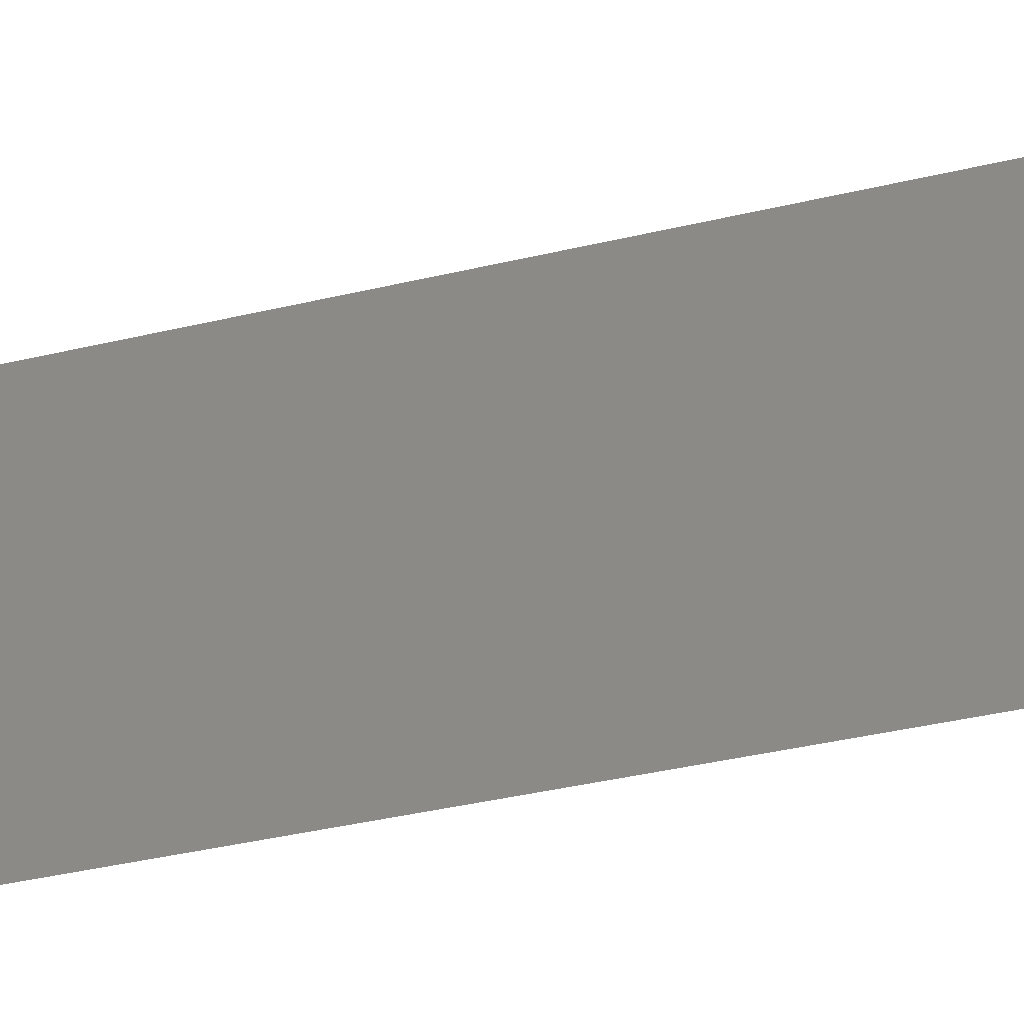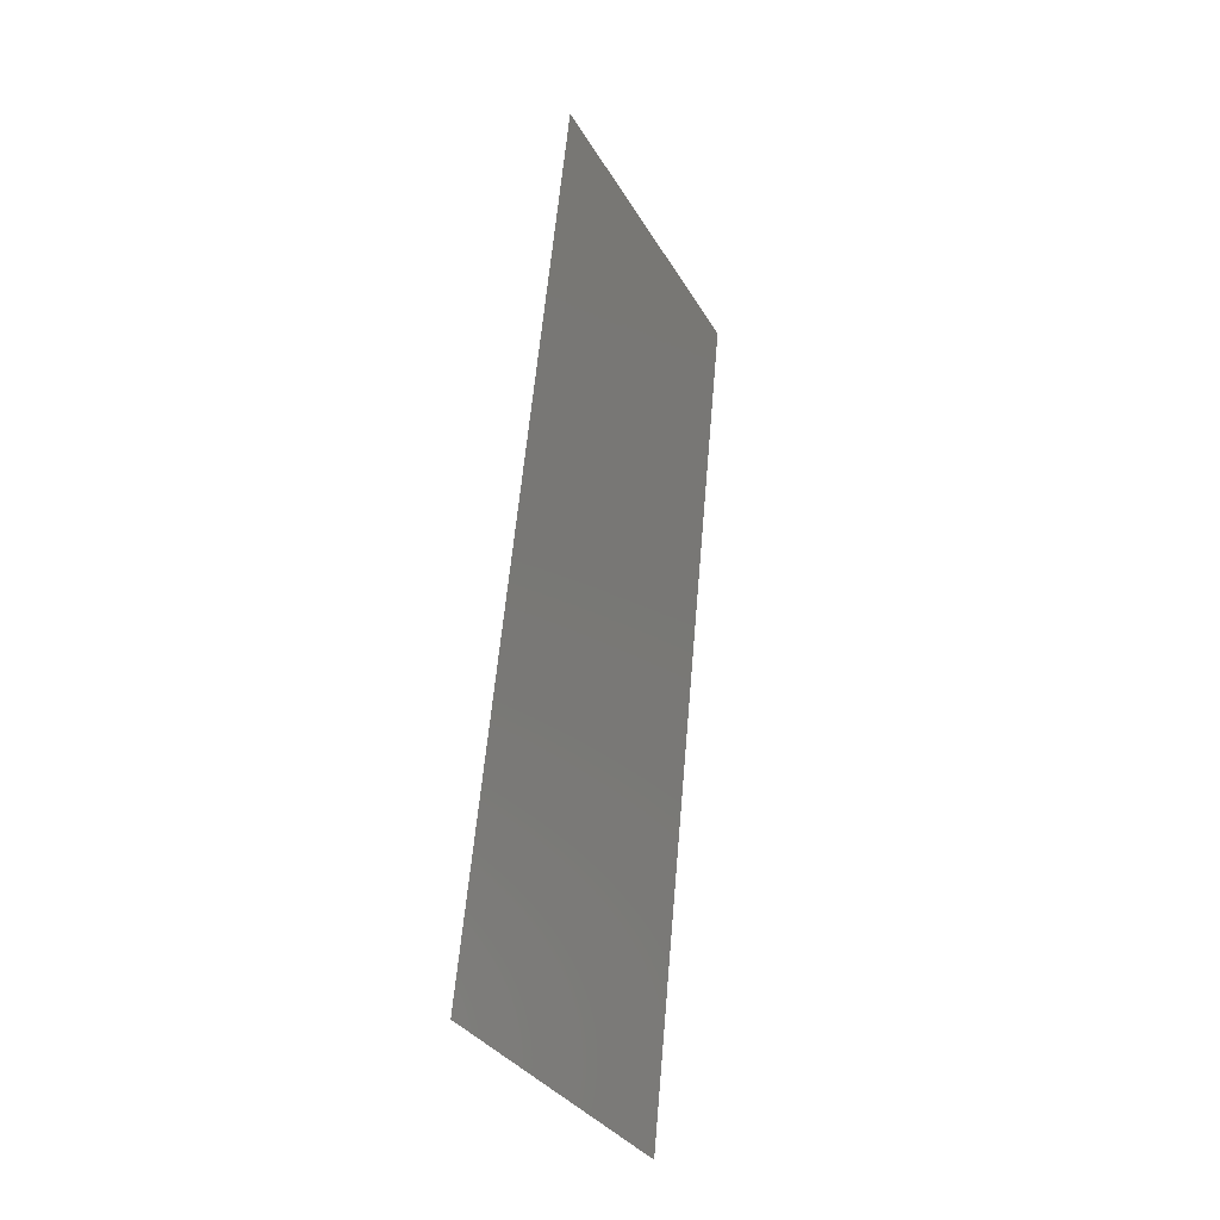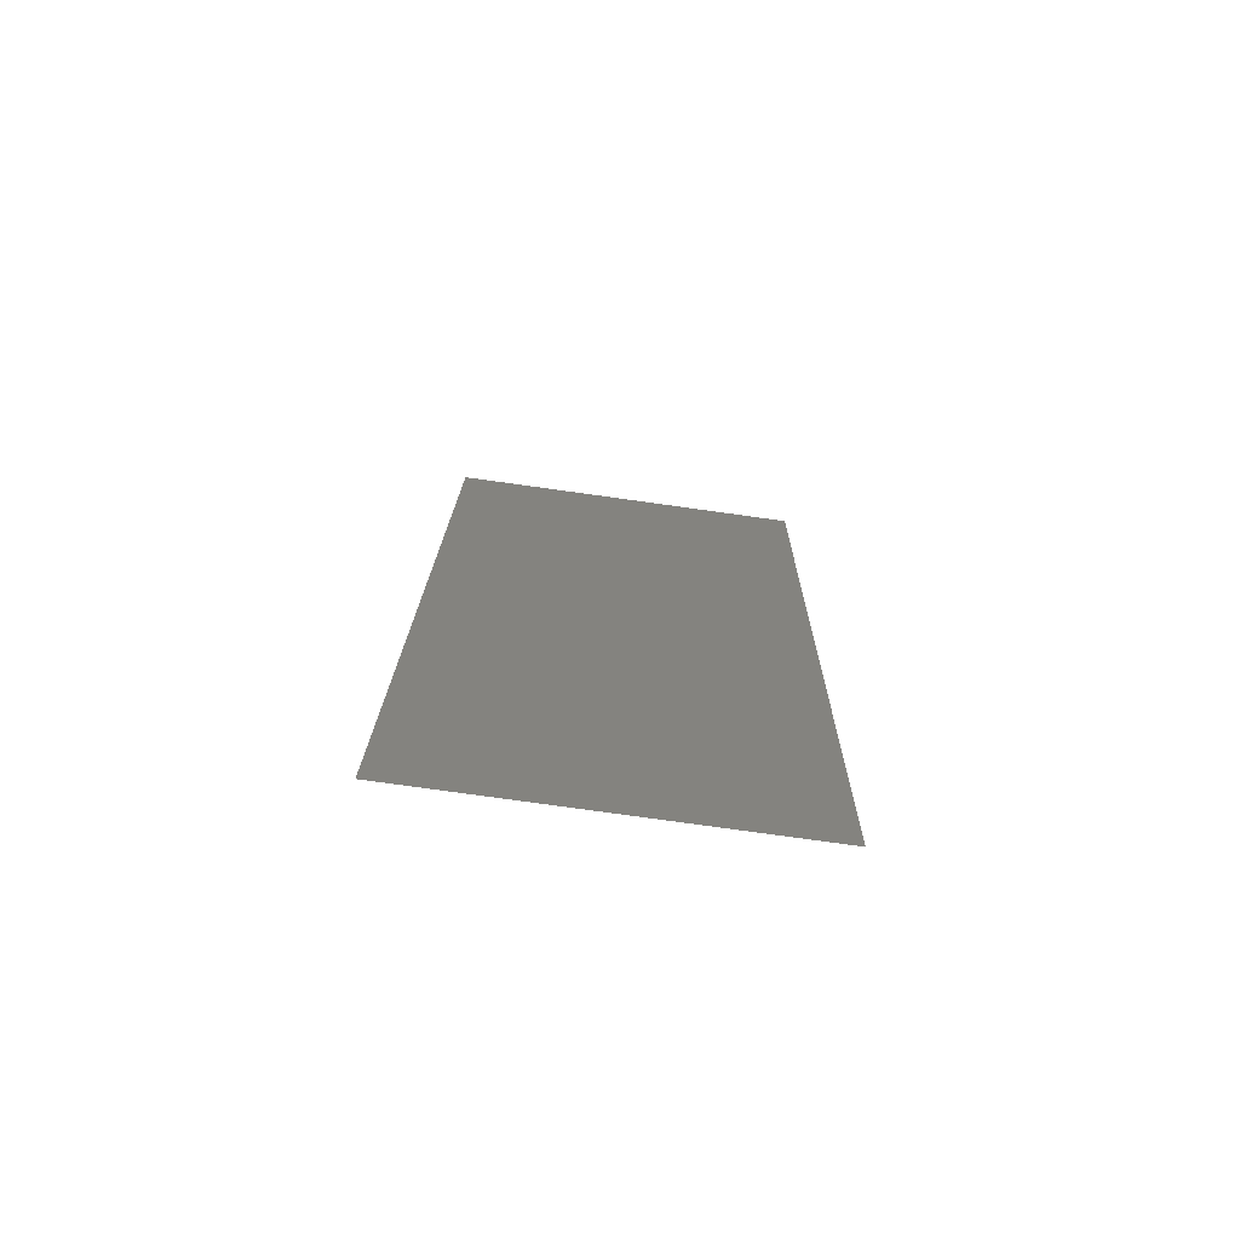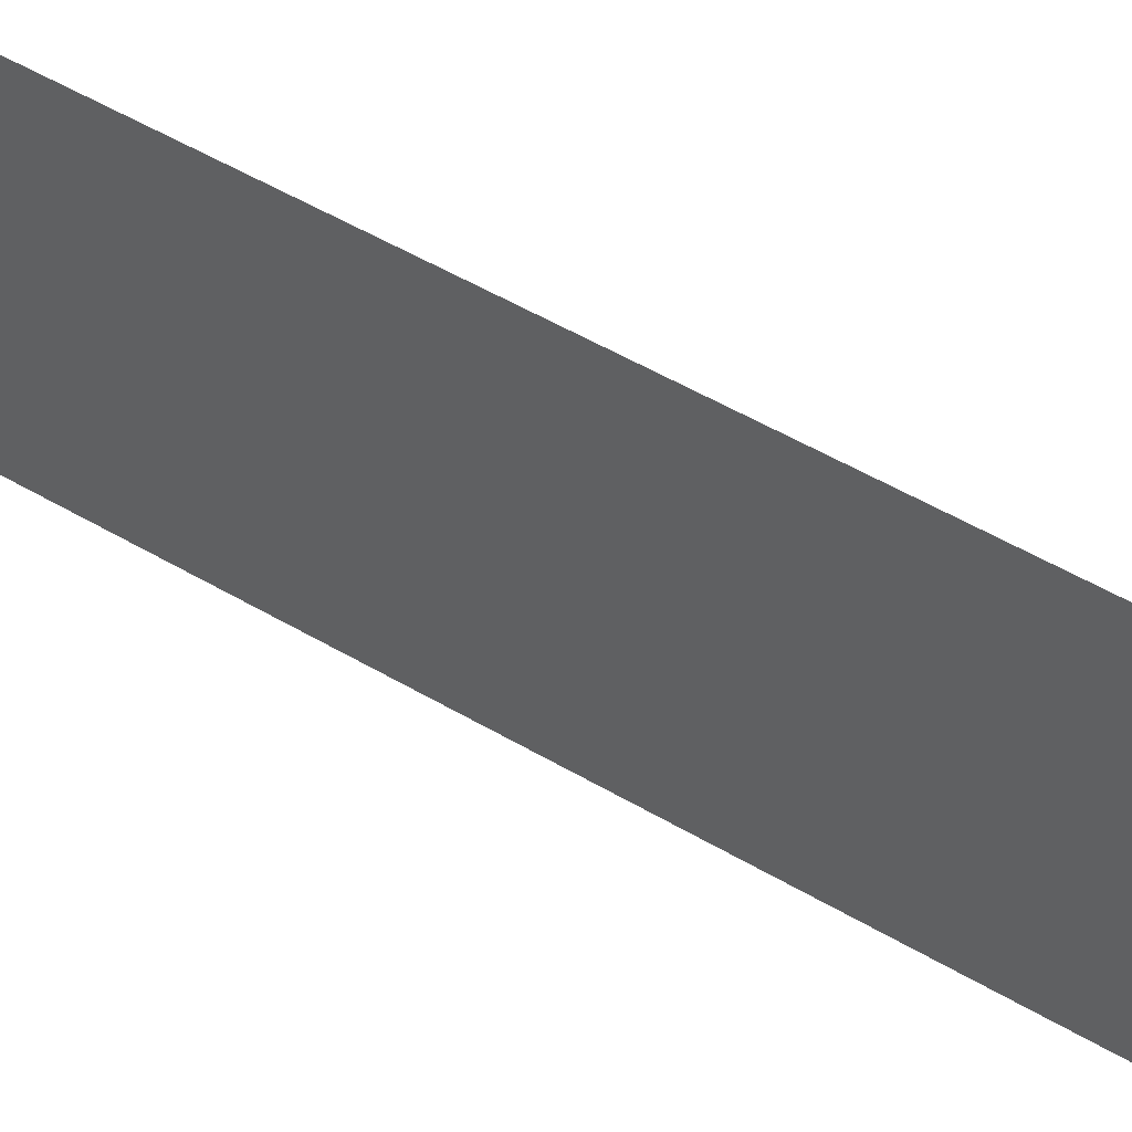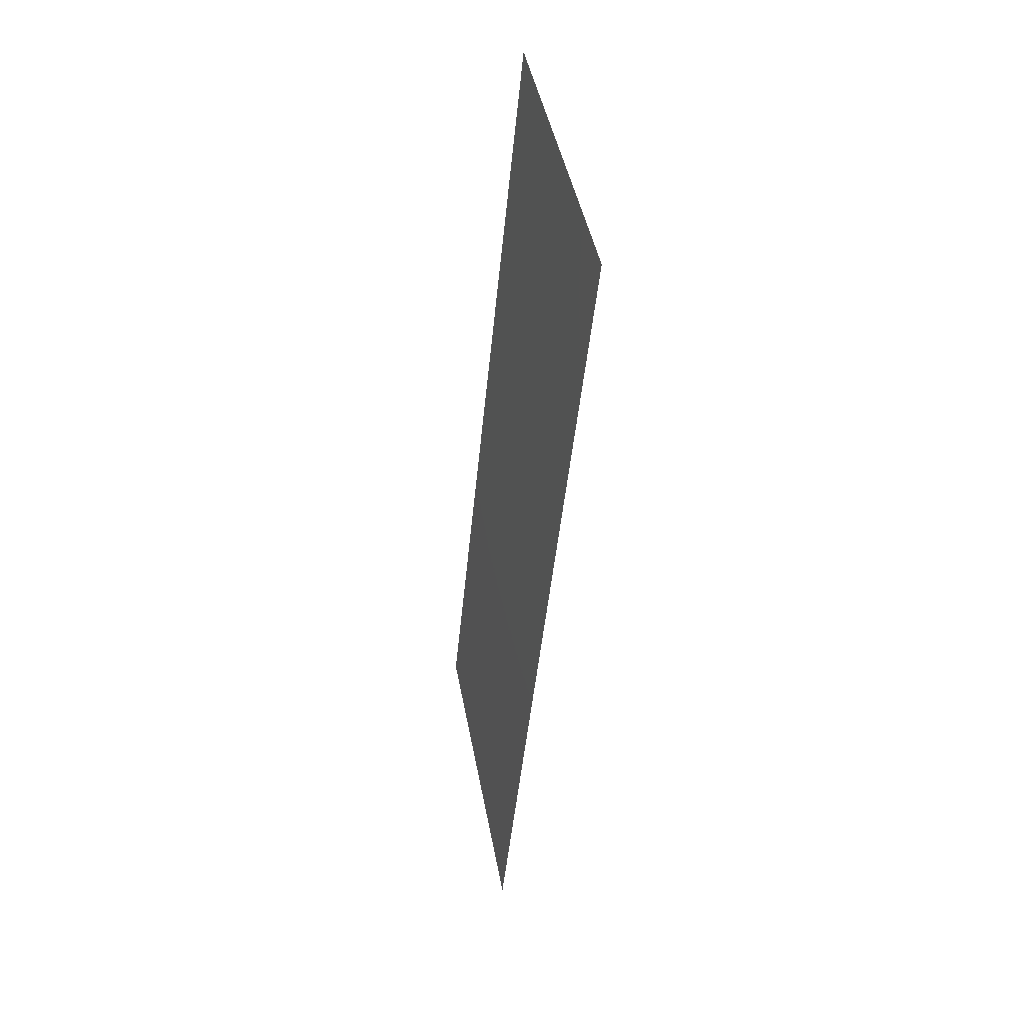
<metadata>
{"format":"stl","ext":"stl","renderer":"f3d","projection":"perspective","resolution":1024,"background":"white","views":[{"elev":-41.5,"azim":-79.7,"up":"+Z"},{"elev":-33.1,"azim":25.9,"up":"+Y"},{"elev":-78.4,"azim":82.1,"up":"+Y"},{"elev":56.3,"azim":115.6,"up":"+Z"},{"elev":44.2,"azim":-10.3,"up":"+Y"}]}
</metadata>
<code>
# stl→obj: 21 verts, 26 faces
v 0.008988 0.01015 0.02
v 0.009444 0.01483 0.009157
v 0.009975 0.02029 0.02
v 0.01096 0.03044 0.02
v 0.01149 0.0359 0.009157
v 0.01195 0.04059 0.02
v 0.01096 0.03044 0
v 0.01047 0.02537 0.01006
v 0.009975 0.02029 0
v 0.01224 0.04357 0.01242
v 0.008697 0.007161 0.01242
v 0.008988 0.01015 0
v 0.01195 0.04059 0
v 0.01294 0.05073 0.02
v 0.01294 0.05073 0.01
v 0.008 0 0.01
v 0.008 0 0.02
v 0.01235 0.04469 0.00594
v 0.008588 0.006041 0.00594
v 0.01294 0.05073 0
v 0.008 0 0
f 1 2 3
f 4 5 6
f 7 8 9
f 2 8 3
f 4 8 5
f 5 8 7
f 9 8 2
f 5 10 6
f 1 11 2
f 3 8 4
f 9 2 12
f 13 5 7
f 14 10 15
f 16 11 17
f 17 11 1
f 6 10 14
f 13 18 5
f 2 19 12
f 5 18 10
f 11 19 2
f 20 18 13
f 12 19 21
f 21 19 16
f 15 18 20
f 10 18 15
f 16 19 11

</code>
